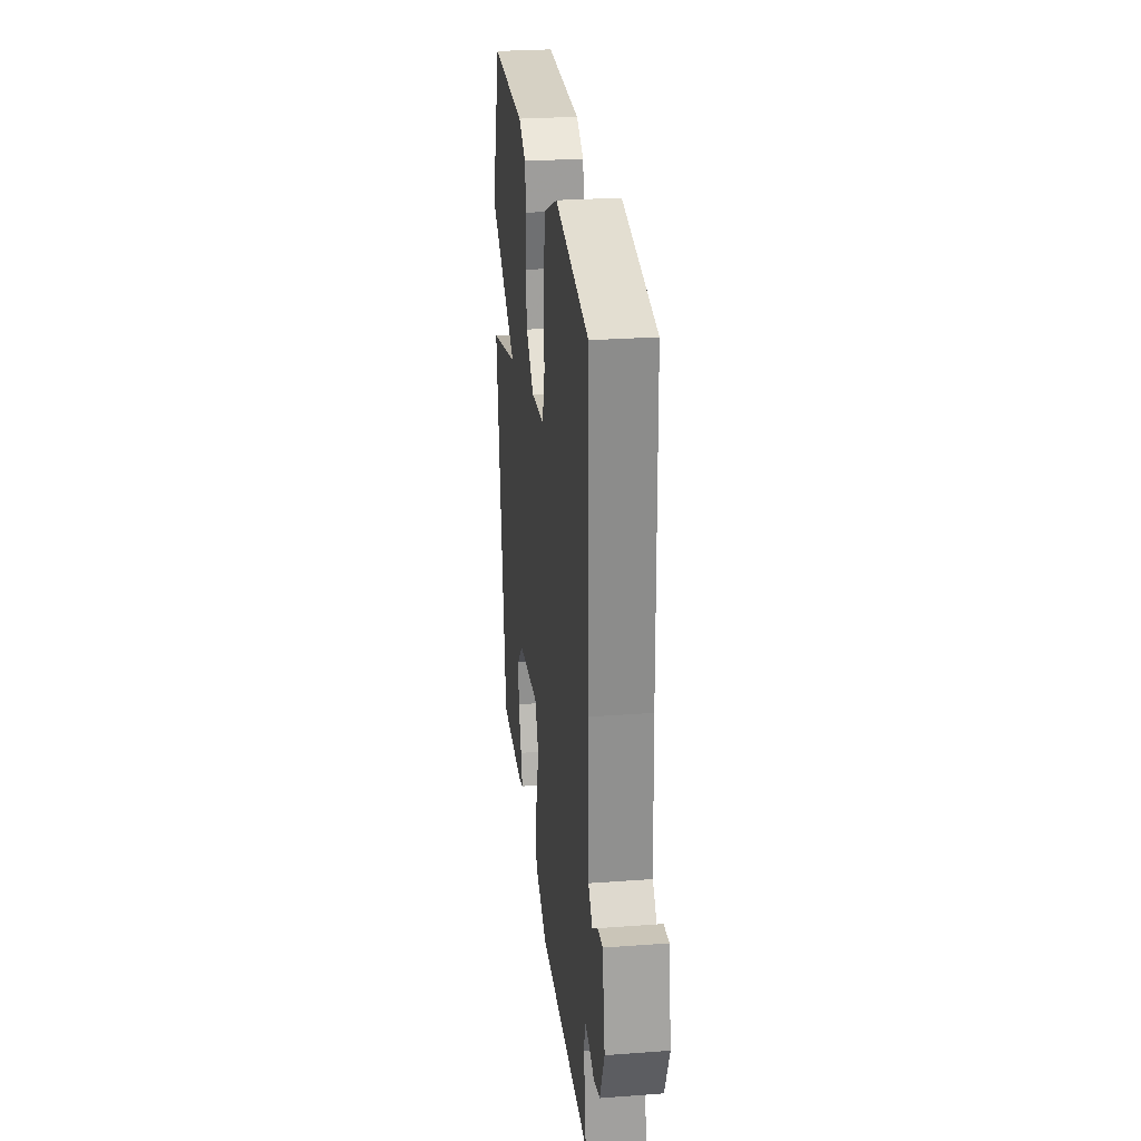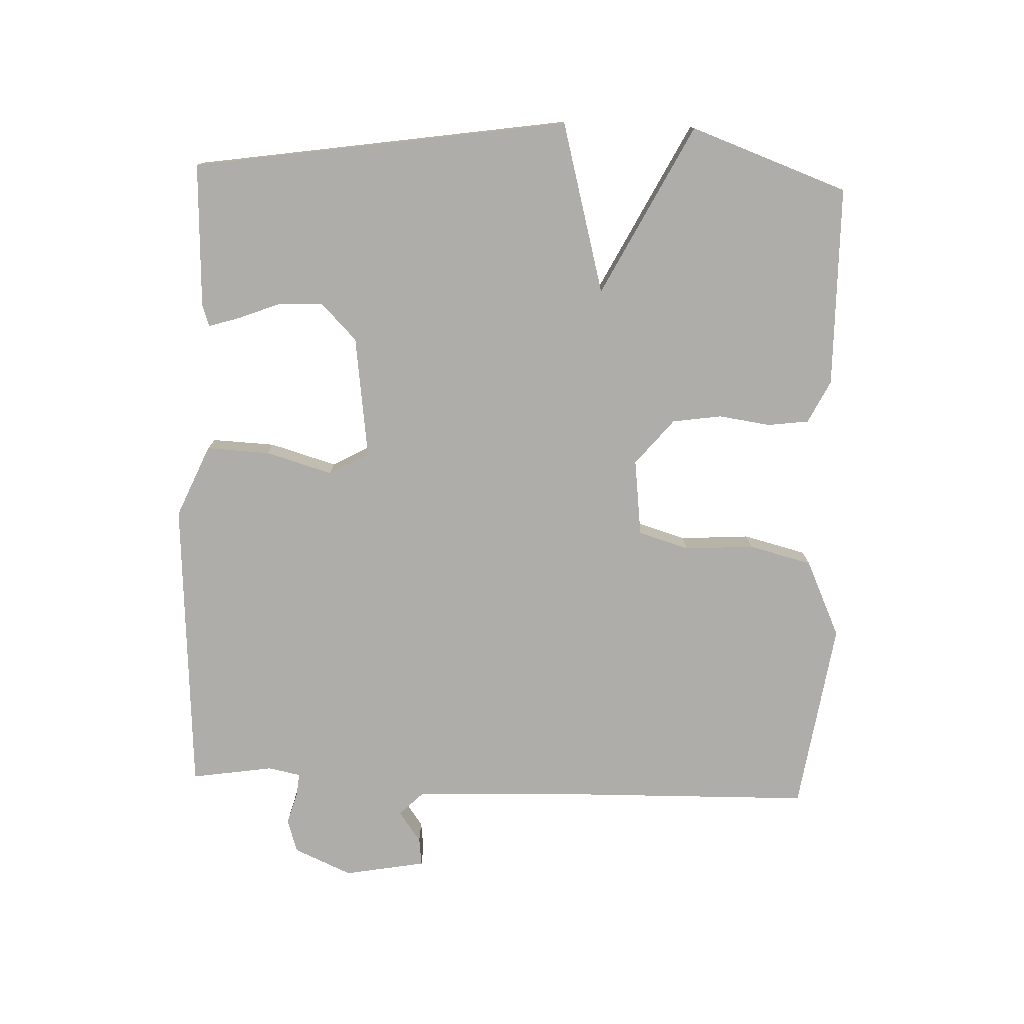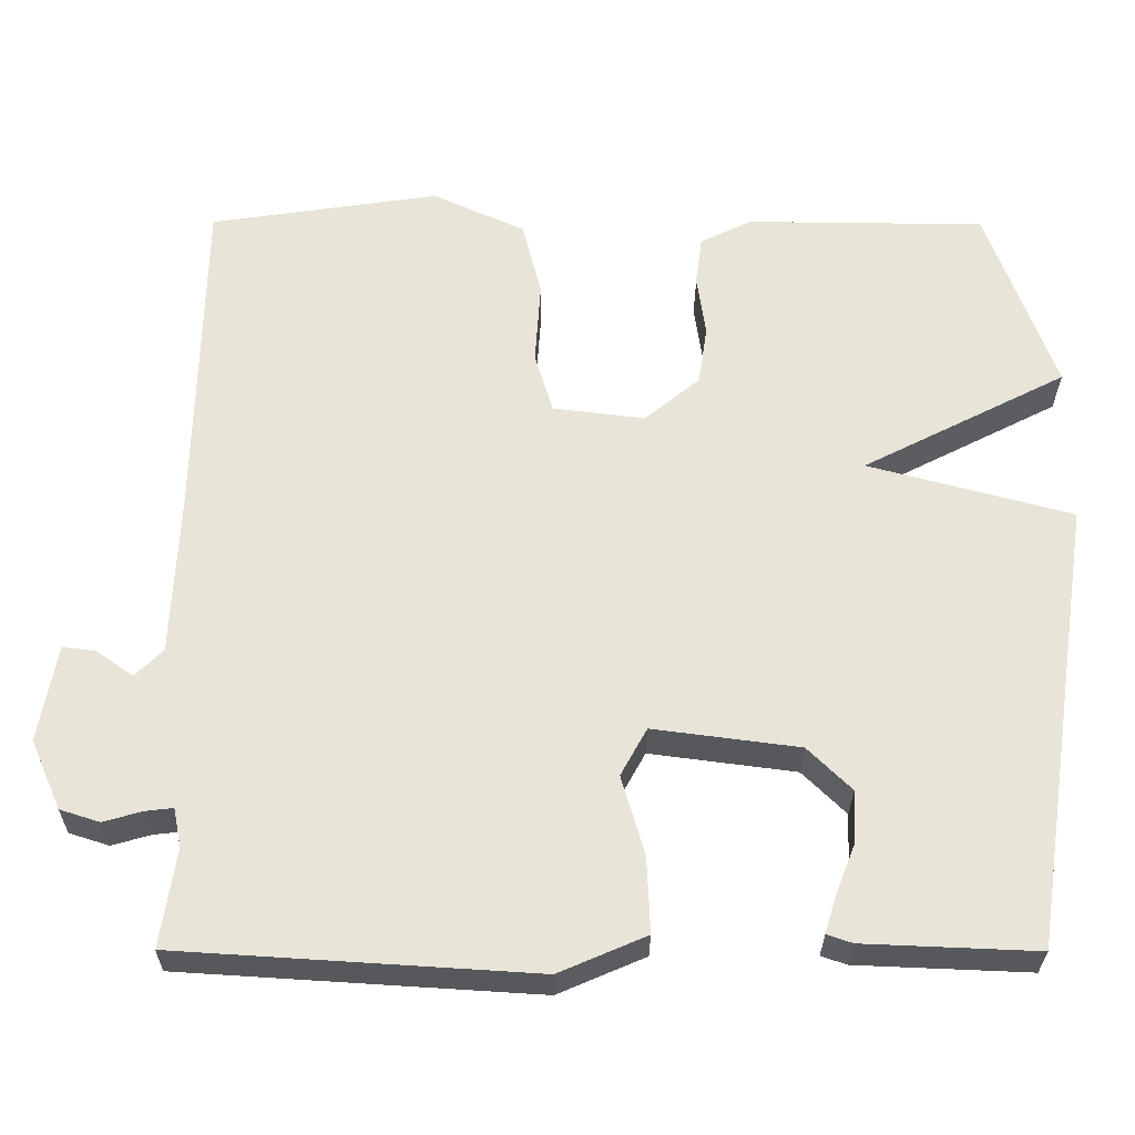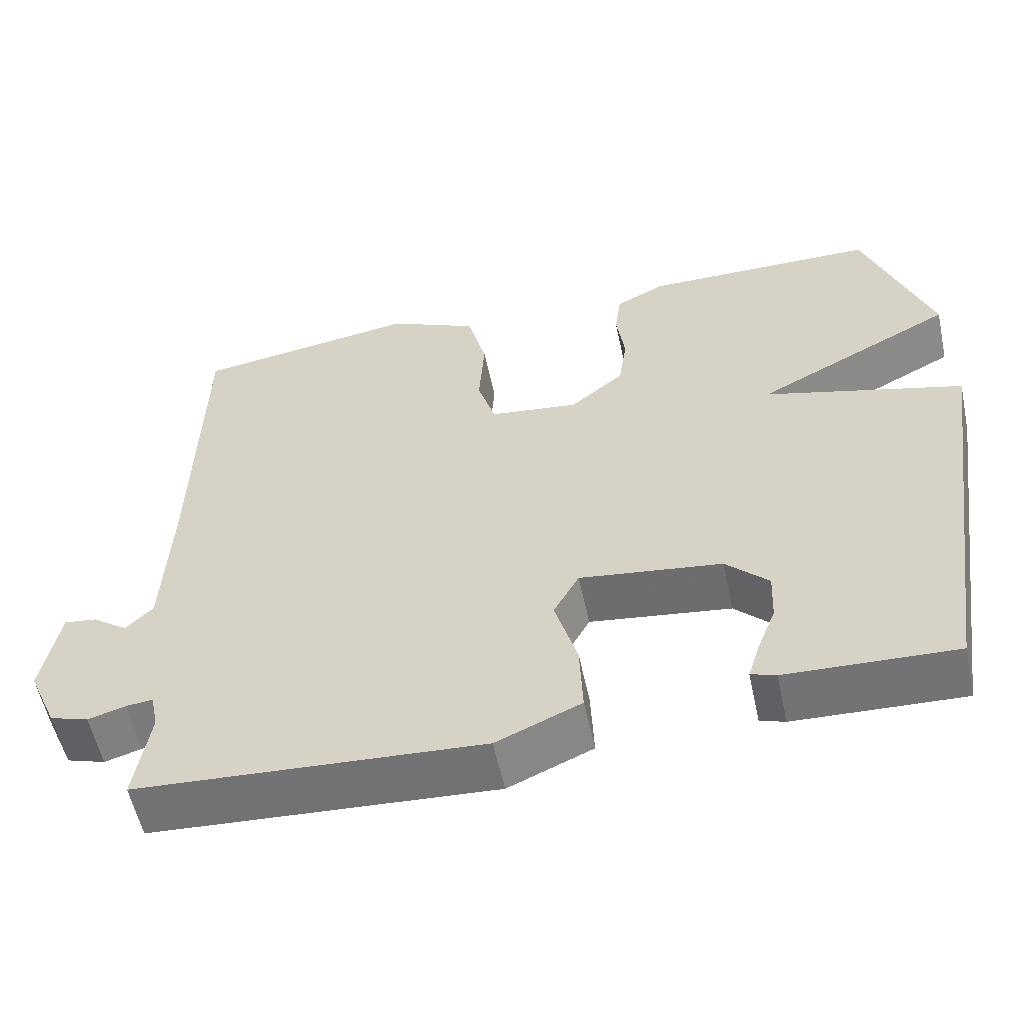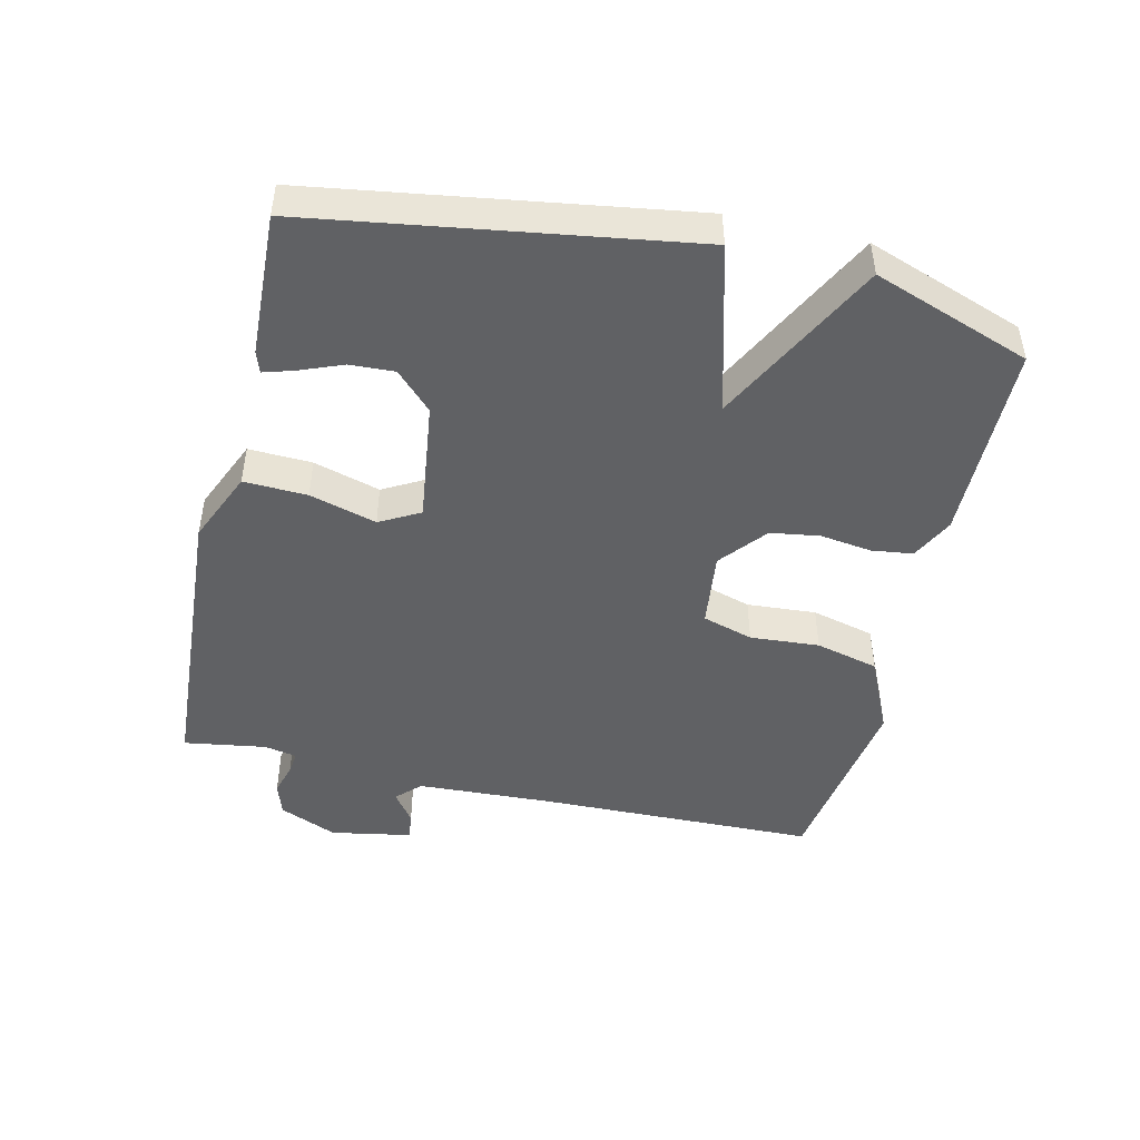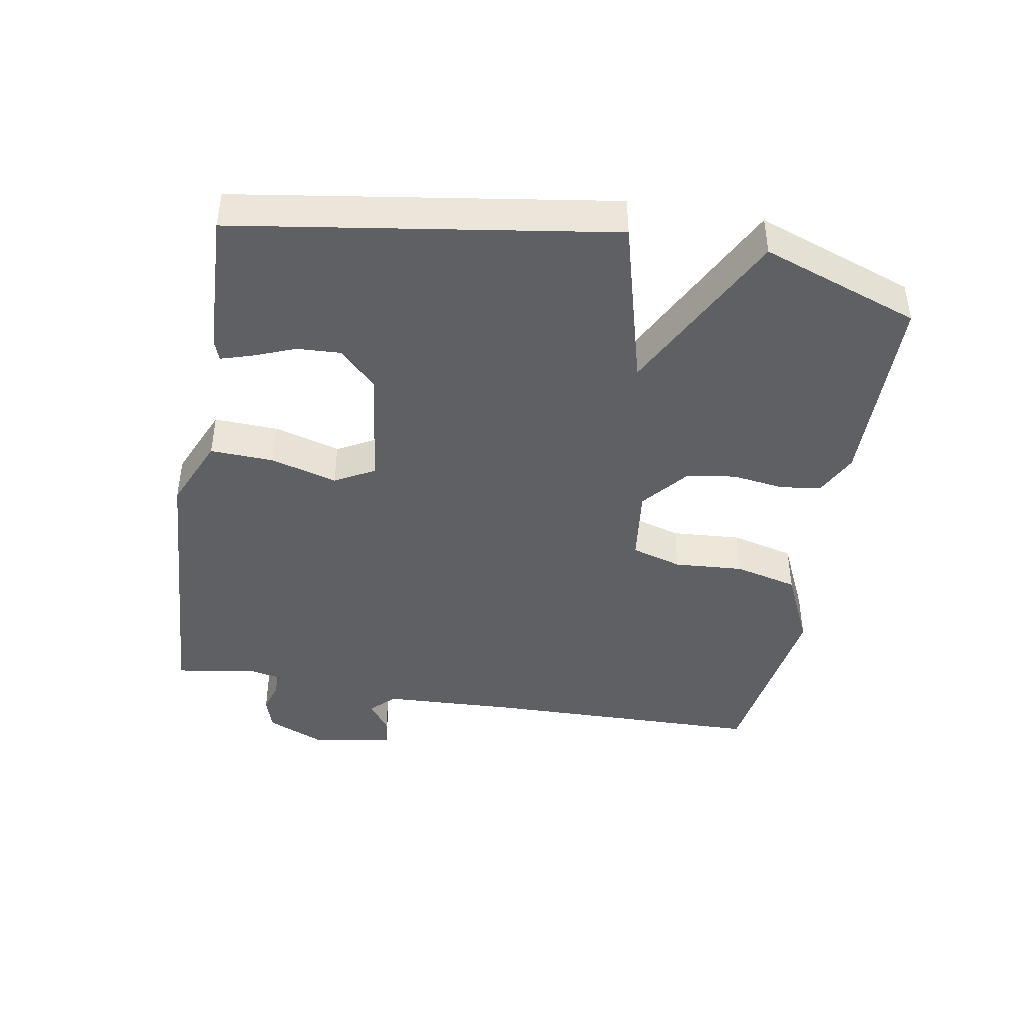
<metadata>
{"format":"obj","ext":"obj","renderer":"f3d","projection":"perspective","resolution":1024,"background":"white","views":[{"elev":27.4,"azim":83.5,"up":"+Z"},{"elev":-77.1,"azim":-92.2,"up":"+Y"},{"elev":-28.6,"azim":179.7,"up":"+Z"},{"elev":-56.7,"azim":-167.9,"up":"+Z"},{"elev":-46.8,"azim":-103.0,"up":"+Y"},{"elev":-43.1,"azim":-99.8,"up":"+Y"}]}
</metadata>
<code>
v 0.5 0.07 -0.5
v 0.054 0.07 -0.528
v -0.055 0.07 -0.481
v -0.051 0.07 -0.386
v -0.022 0.07 -0.286
v -0.055 0.07 -0.226
v -0.238 0.07 -0.25
v -0.293 0.07 -0.304
v -0.29 0.07 -0.37
v -0.265 0.07 -0.434
v -0.251 0.07 -0.48
v -0.283 0.07 -0.491
v -0.5 0.07 -0.5
v -0.585 0.07 0.064
v -0.329 0.07 0.133
v -0.585 0.07 0.264
v -0.5 0.07 0.5
v -0.199 0.07 0.503
v -0.135 0.07 0.471
v -0.127 0.07 0.409
v -0.138 0.07 0.332
v -0.127 0.07 0.258
v -0.058 0.07 0.201
v 0.057 0.07 0.215
v 0.08 0.07 0.291
v 0.073 0.07 0.395
v 0.097 0.07 0.49
v 0.213 0.07 0.543
v 0.5 0.07 0.5
v 0.508 0.07 0.079
v 0.517 0.07 -0.124
v 0.552 0.07 -0.159
v 0.598 0.07 -0.126
v 0.64 0.07 -0.121
v 0.662 0.07 -0.243
v 0.624 0.07 -0.33
v 0.574 0.07 -0.346
v 0.526 0.07 -0.332
v 0.491 0.07 -0.328
v 0.481 0.07 -0.377
v 0.5 0 -0.5
v 0.054 0 -0.528
v -0.055 0 -0.481
v -0.051 0 -0.386
v -0.022 0 -0.286
v -0.055 0 -0.226
v -0.238 0 -0.25
v -0.293 0 -0.304
v -0.29 0 -0.37
v -0.265 0 -0.434
v -0.251 0 -0.48
v -0.283 0 -0.491
v -0.5 0 -0.5
v -0.585 0 0.064
v -0.329 0 0.133
v -0.585 0 0.264
v -0.5 0 0.5
v -0.199 0 0.503
v -0.135 0 0.471
v -0.127 0 0.409
v -0.138 0 0.332
v -0.127 0 0.258
v -0.058 0 0.201
v 0.057 0 0.215
v 0.08 0 0.291
v 0.073 0 0.395
v 0.097 0 0.49
v 0.213 0 0.543
v 0.5 0 0.5
v 0.508 0 0.079
v 0.517 0 -0.124
v 0.552 0 -0.159
v 0.598 0 -0.126
v 0.64 0 -0.121
v 0.662 0 -0.243
v 0.624 0 -0.33
v 0.574 0 -0.346
v 0.526 0 -0.332
v 0.491 0 -0.328
v 0.481 0 -0.377
f 36 37 38
f 35 36 38
f 34 35 38
f 33 34 38
f 32 33 38
f 31 32 38 39
f 30 31 39 40
f 29 30 40
f 28 29 40
f 27 28 40
f 26 27 40
f 25 26 40
f 19 20 21
f 18 19 21
f 17 18 21
f 16 17 21
f 15 16 21
f 15 21 22
f 12 13 14 15
f 9 10 11 12
f 9 12 15
f 8 9 15
f 15 22 23
f 8 15 23
f 7 8 23
f 3 4 5
f 2 3 5
f 1 2 5
f 40 1 5
f 40 5 6
f 25 40 6
f 24 25 6
f 6 7 23 24
f 78 77 76
f 78 76 75
f 78 75 74
f 78 74 73
f 78 73 72
f 79 78 72 71
f 80 79 71 70
f 80 70 69
f 80 69 68
f 80 68 67
f 80 67 66
f 80 66 65
f 61 60 59
f 61 59 58
f 61 58 57
f 61 57 56
f 61 56 55
f 62 61 55
f 55 54 53 52
f 52 51 50 49
f 55 52 49
f 55 49 48
f 63 62 55
f 63 55 48
f 63 48 47
f 45 44 43
f 45 43 42
f 45 42 41
f 45 41 80
f 46 45 80
f 46 80 65
f 46 65 64
f 64 63 47 46
f 1 41 42 2
f 2 42 43 3
f 3 43 44 4
f 4 44 45 5
f 5 45 46 6
f 6 46 47 7
f 7 47 48 8
f 8 48 49 9
f 9 49 50 10
f 10 50 51 11
f 11 51 52 12
f 12 52 53 13
f 13 53 54 14
f 14 54 55 15
f 15 55 56 16
f 16 56 57 17
f 17 57 58 18
f 18 58 59 19
f 19 59 60 20
f 20 60 61 21
f 21 61 62 22
f 22 62 63 23
f 23 63 64 24
f 24 64 65 25
f 25 65 66 26
f 26 66 67 27
f 27 67 68 28
f 28 68 69 29
f 29 69 70 30
f 30 70 71 31
f 31 71 72 32
f 32 72 73 33
f 33 73 74 34
f 34 74 75 35
f 35 75 76 36
f 36 76 77 37
f 37 77 78 38
f 38 78 79 39
f 39 79 80 40
f 40 80 41 1

</code>
